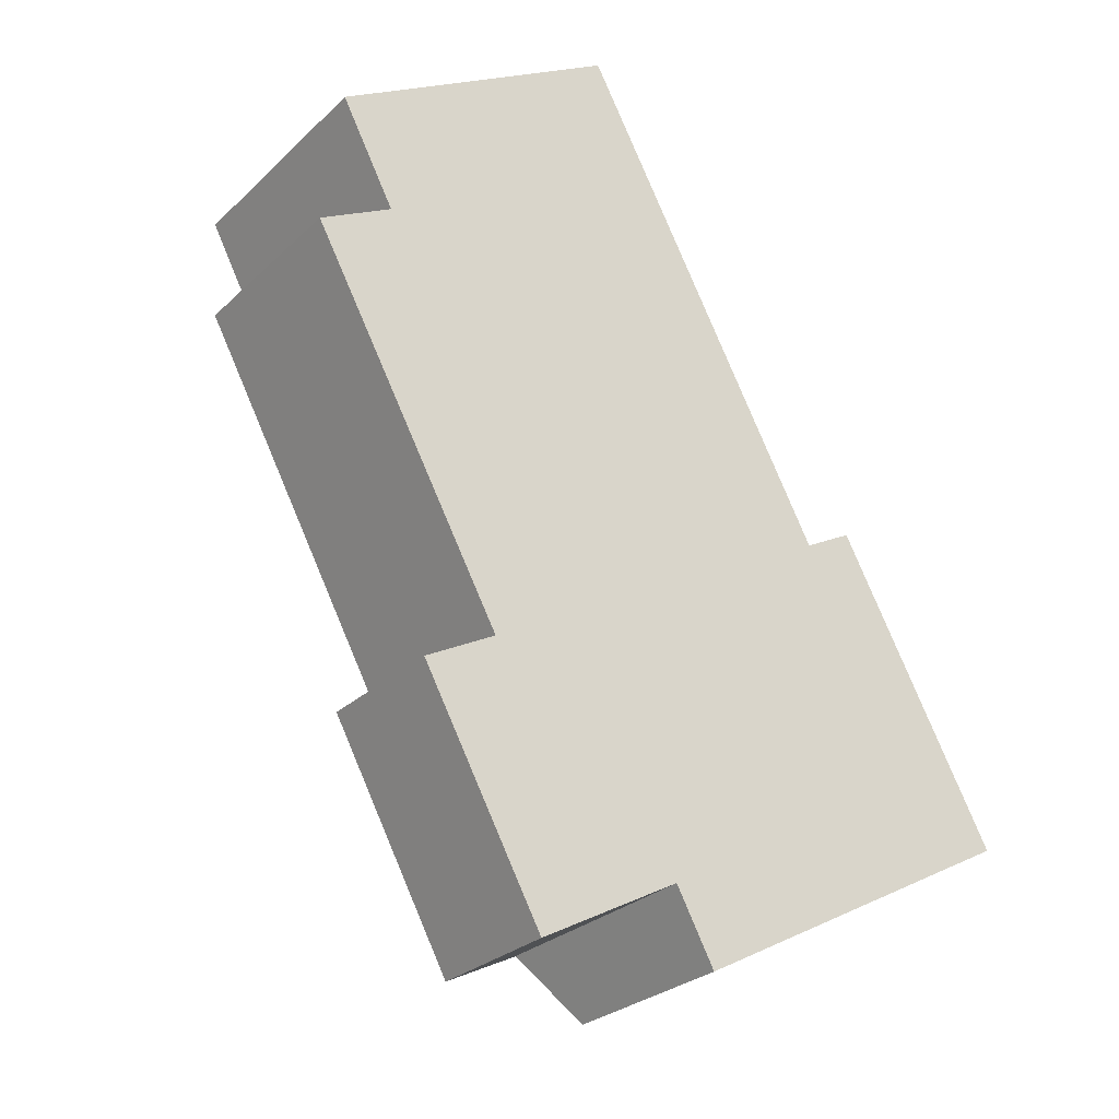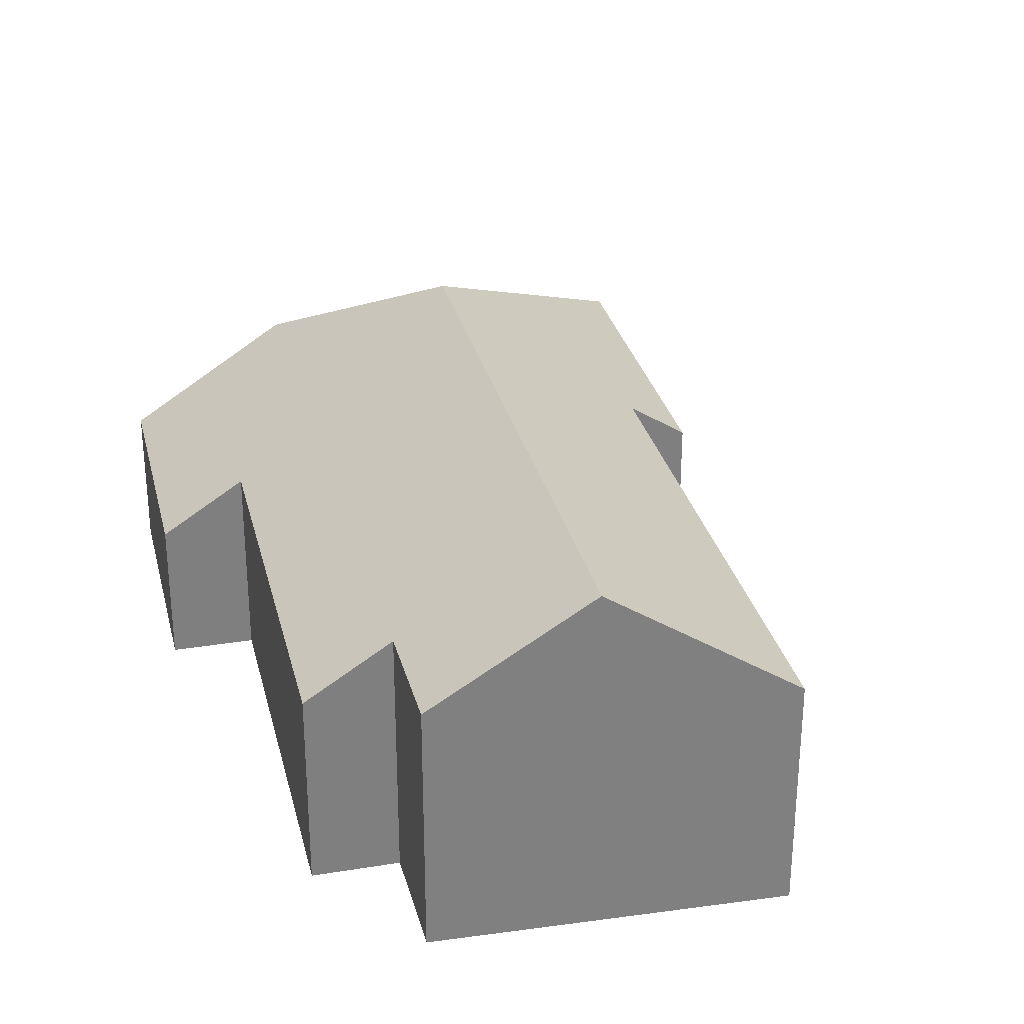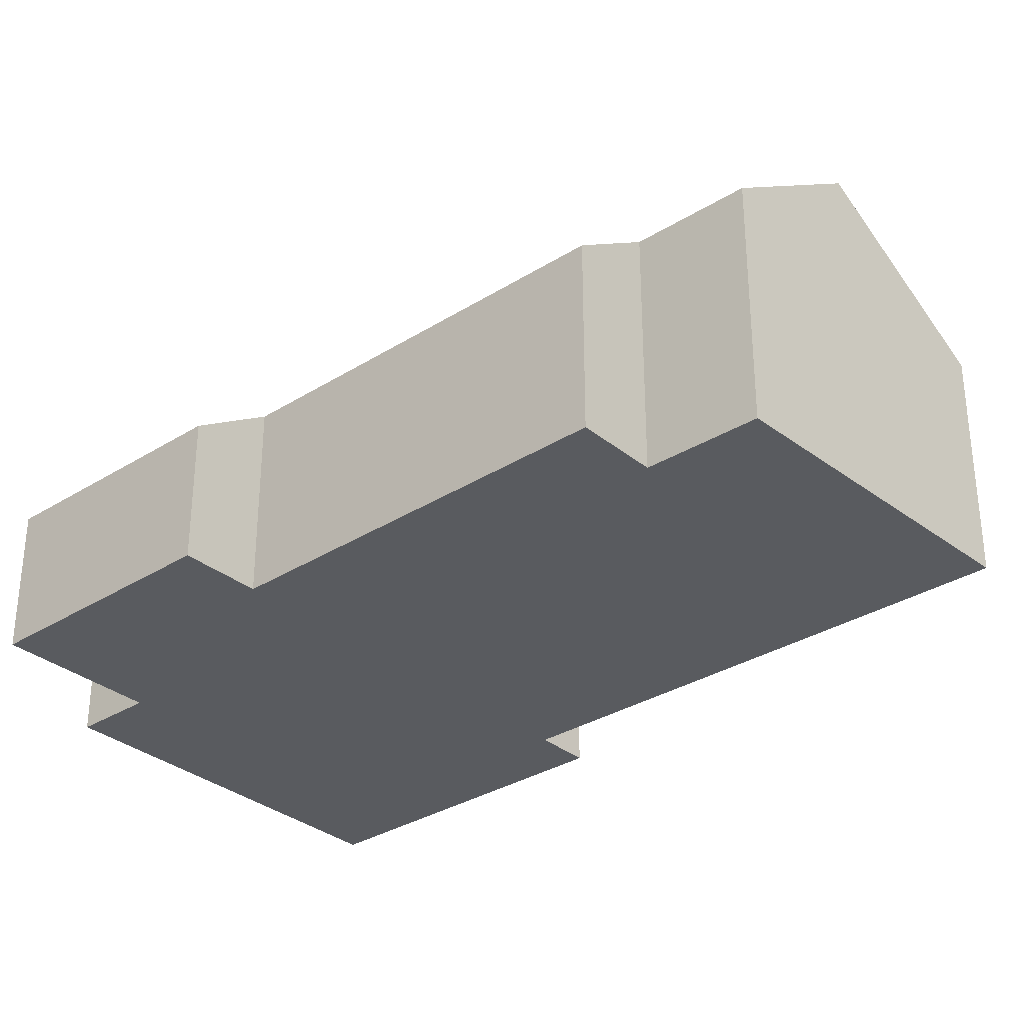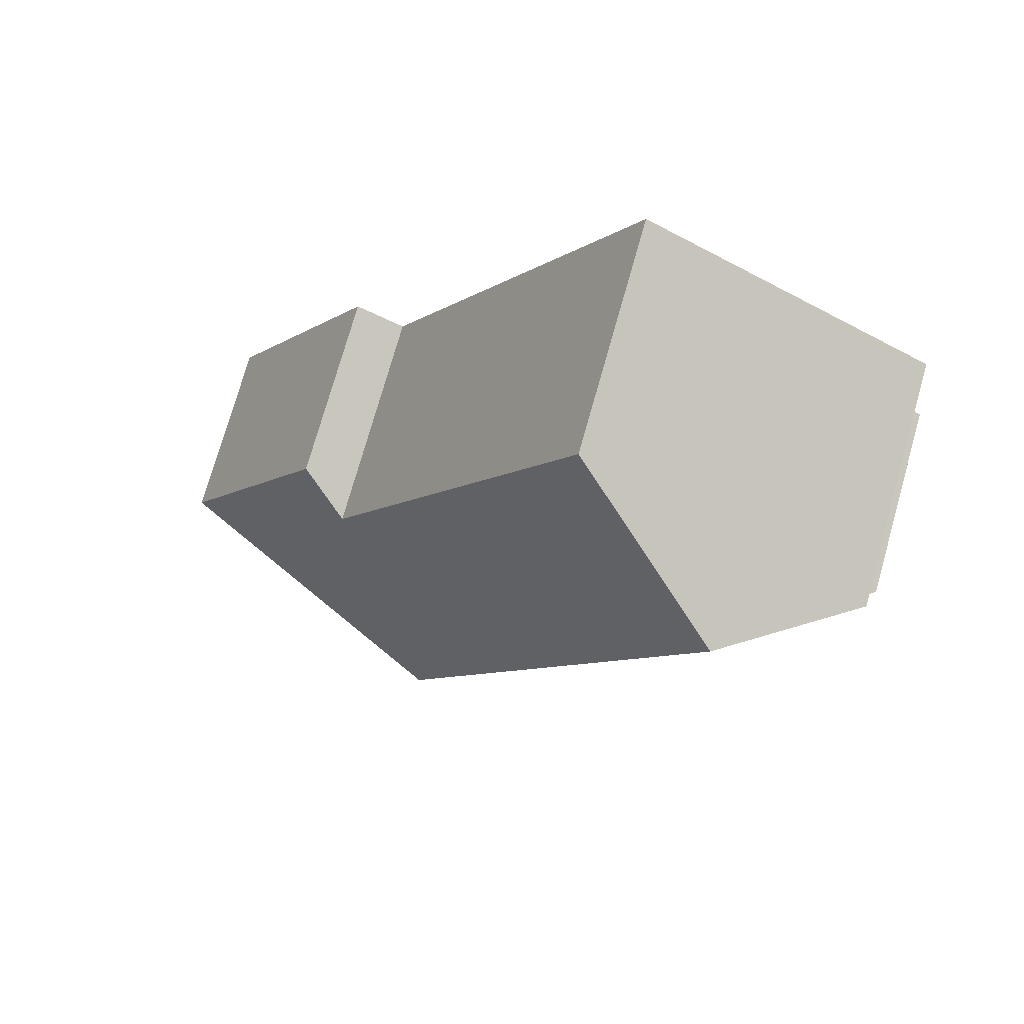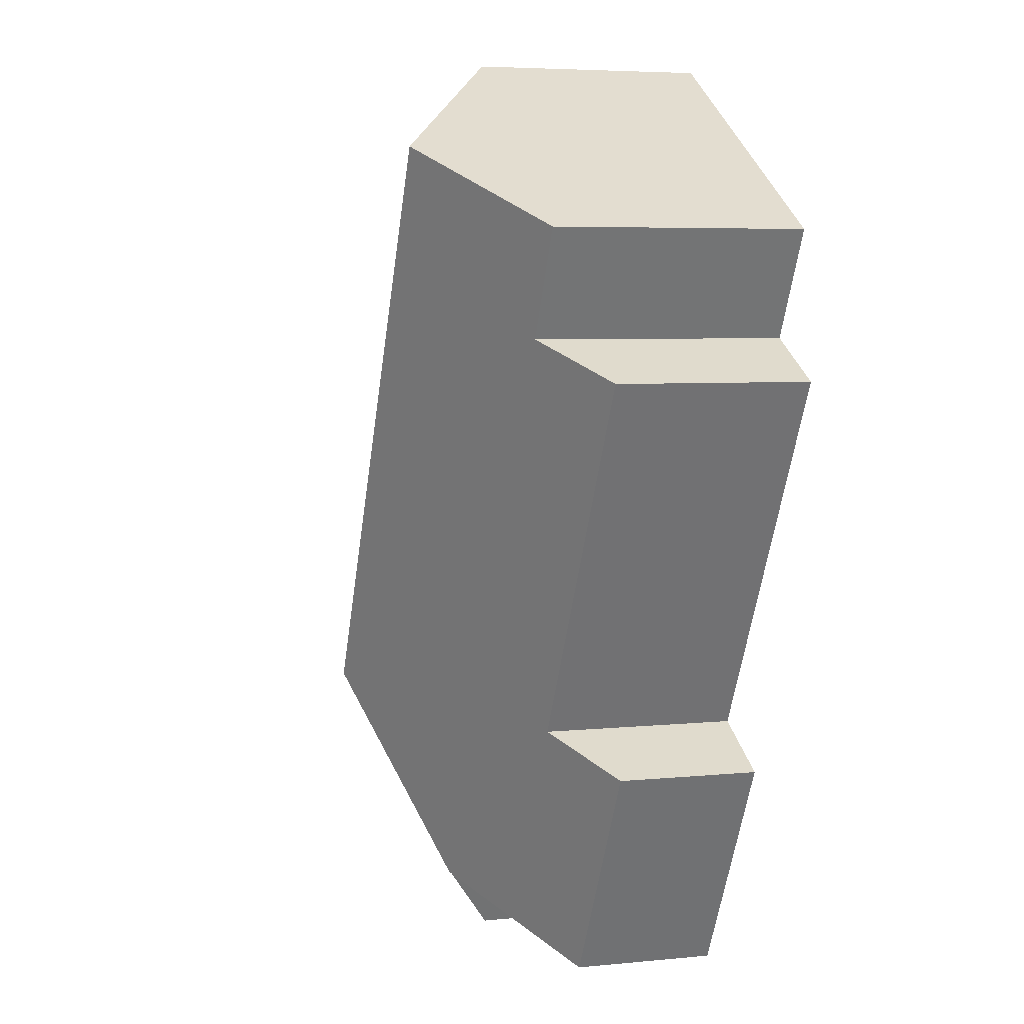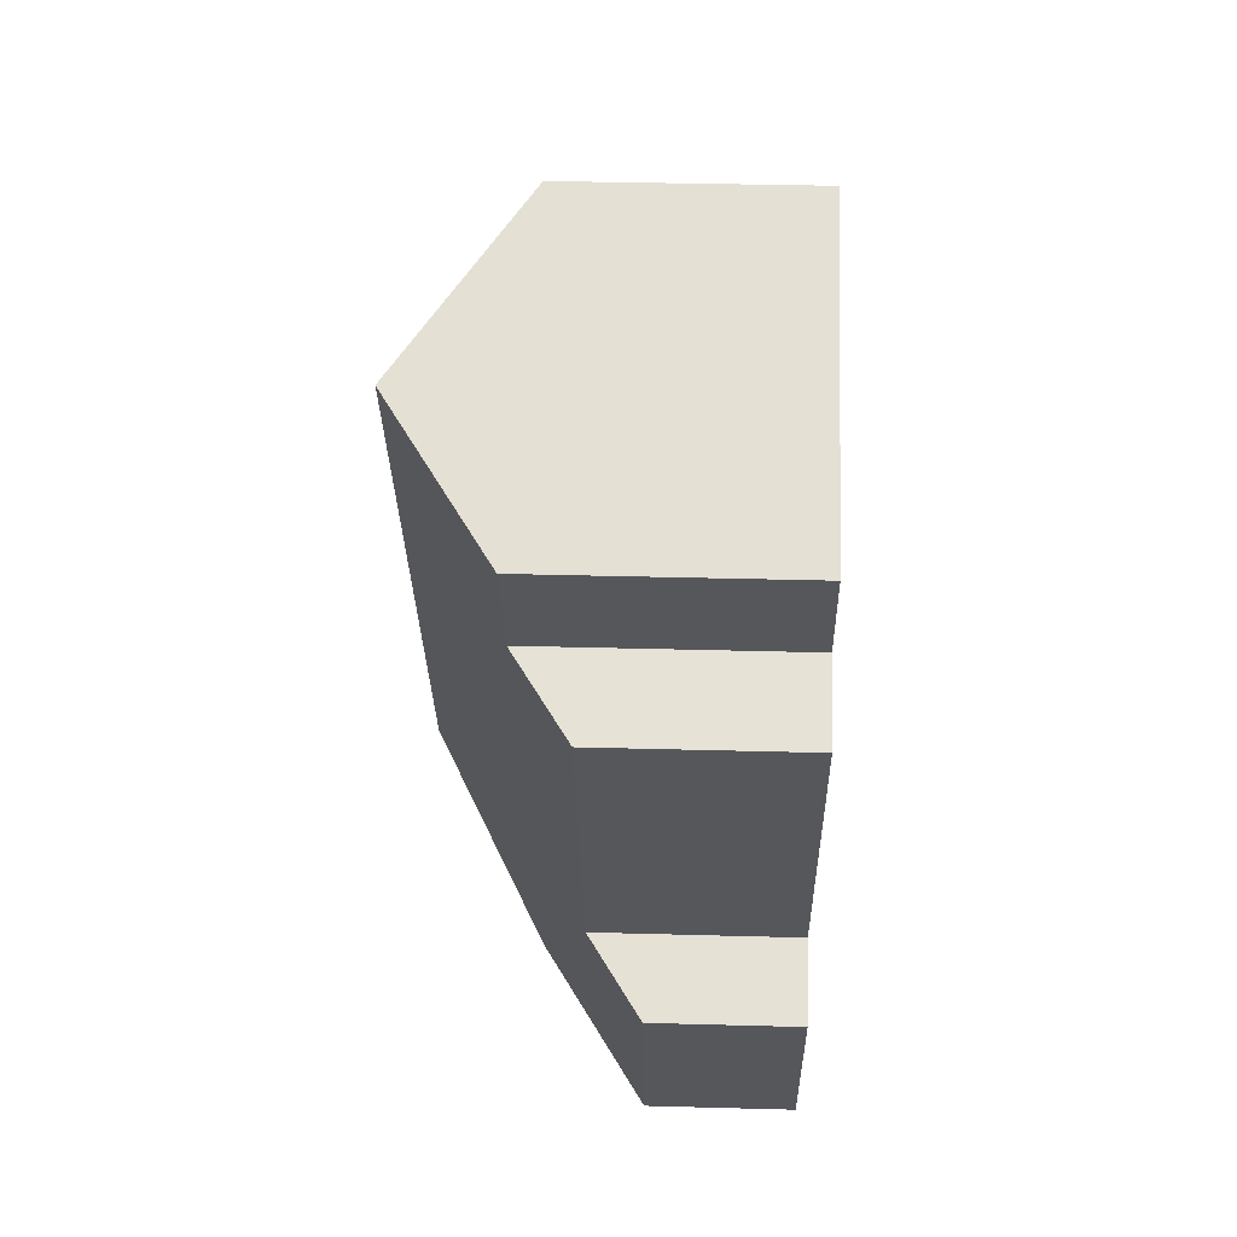
<metadata>
{"format":"obj","ext":"obj","renderer":"f3d","projection":"perspective","resolution":1024,"background":"white","views":[{"elev":-27.4,"azim":-35.5,"up":"+Z"},{"elev":30.4,"azim":-41.8,"up":"+Y"},{"elev":-32.2,"azim":-77.0,"up":"+Y"},{"elev":74.8,"azim":-164.2,"up":"+Z"},{"elev":5.4,"azim":-107.2,"up":"+Z"},{"elev":35.1,"azim":-87.9,"up":"+Z"}]}
</metadata>
<code>
v  9.21 4.184 -13.3
v  9.669 7.529 -7.153
v  16.69 4.179 -9.266
v  8.366 5.332 -11.73
v  8.278 5.331 -11.78
v  13.23 4.191 -2.831
v  12.14 4.984 -3.414
v  3.281 7.529 4.785
v  6.696 4.972 6.808
v  2.643 3.101 -8.579
v  6.619 4.114 -12.68
v  5.268 3.123 -13.41
v  4.199 4.242 -7.734
v  4.024 4.114 -7.829
v  1.582 5.369 0.858
v  0 4.208 2.577e-16
v  0.415 5.383 3.087
v  5.268 8.212e-16 -13.41
v  2.643 5.253e-16 -8.579
v  4.199 4.736e-16 -7.734
v  0 0 0
v  0.415 -1.89e-16 3.087
v  1.582 -5.254e-17 0.858
v  8.366 7.183e-16 -11.73
v  9.21 8.142e-16 -13.3
v  4.024 4.794e-16 -7.829
v  6.696 -4.169e-16 6.808
v  3.281 -2.93e-16 4.785
v  12.14 2.09e-16 -3.414
v  13.23 1.733e-16 -2.831
v  16.69 5.674e-16 -9.266
v  8.278 7.212e-16 -11.78
v  6.619 7.763e-16 -12.68
g defaultobject
f 1 2 3
f 2 1 4
f 2 4 5
f 2 6 3
f 6 2 7
f 7 2 8
f 7 8 9
f 10 11 12
f 11 10 5
f 5 10 2
f 2 10 13
f 2 13 8
f 13 10 14
f 8 13 15
f 15 13 16
f 8 15 17
f 18 10 12
f 10 18 19
f 20 16 13
f 16 20 21
f 15 22 17
f 22 15 23
f 1 24 4
f 24 1 25
f 14 20 13
f 20 14 10
f 20 10 19
f 20 19 26
f 16 23 15
f 23 16 21
f 17 9 8
f 9 17 22
f 9 22 27
f 27 22 28
f 29 6 7
f 6 29 30
f 9 29 7
f 29 9 27
f 30 3 6
f 3 30 31
f 3 25 1
f 25 3 31
f 24 5 4
f 5 24 11
f 11 24 12
f 12 24 18
f 18 24 32
f 18 32 33
f 22 23 28
f 30 25 31
f 25 30 29
f 25 29 27
f 25 27 24
f 24 27 32
f 32 27 33
f 33 27 18
f 18 27 20
f 20 27 23
f 20 23 21
f 23 27 28
f 20 19 18
f 19 20 26

</code>
